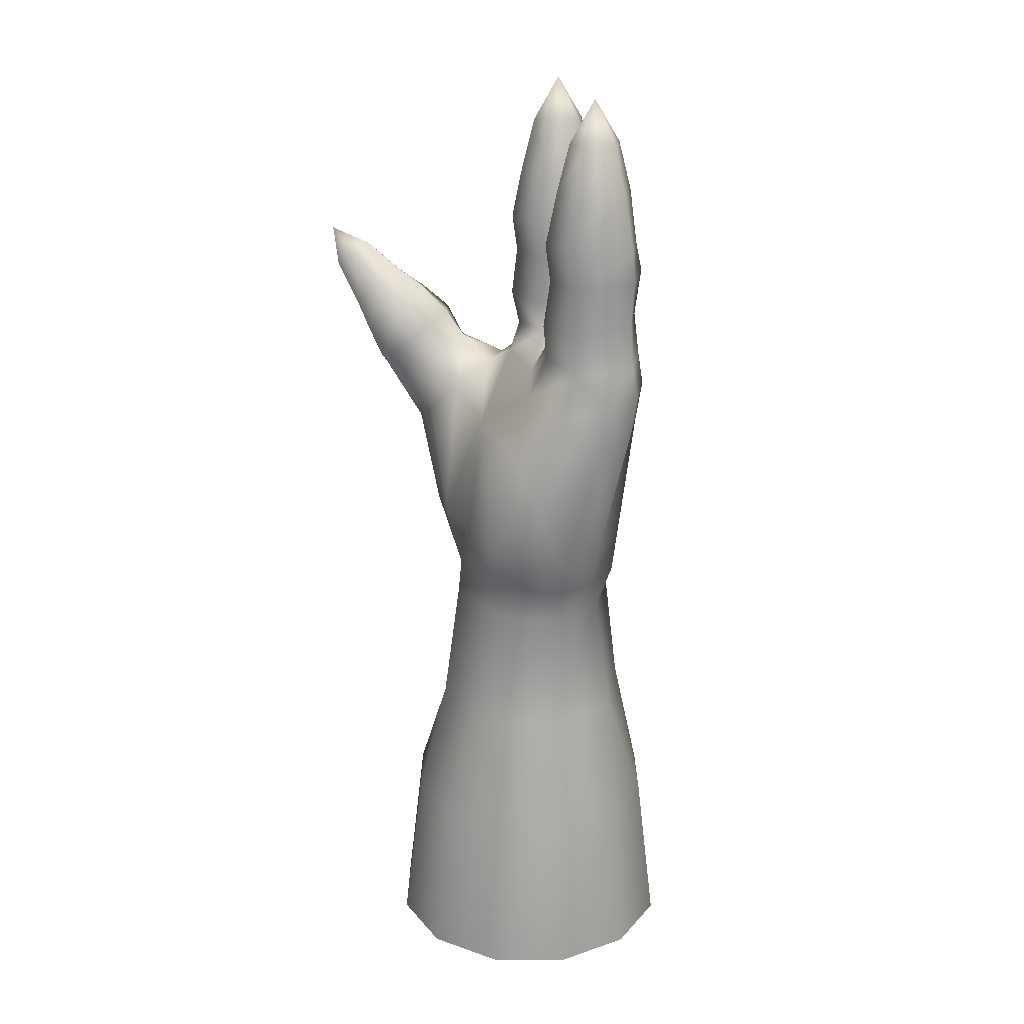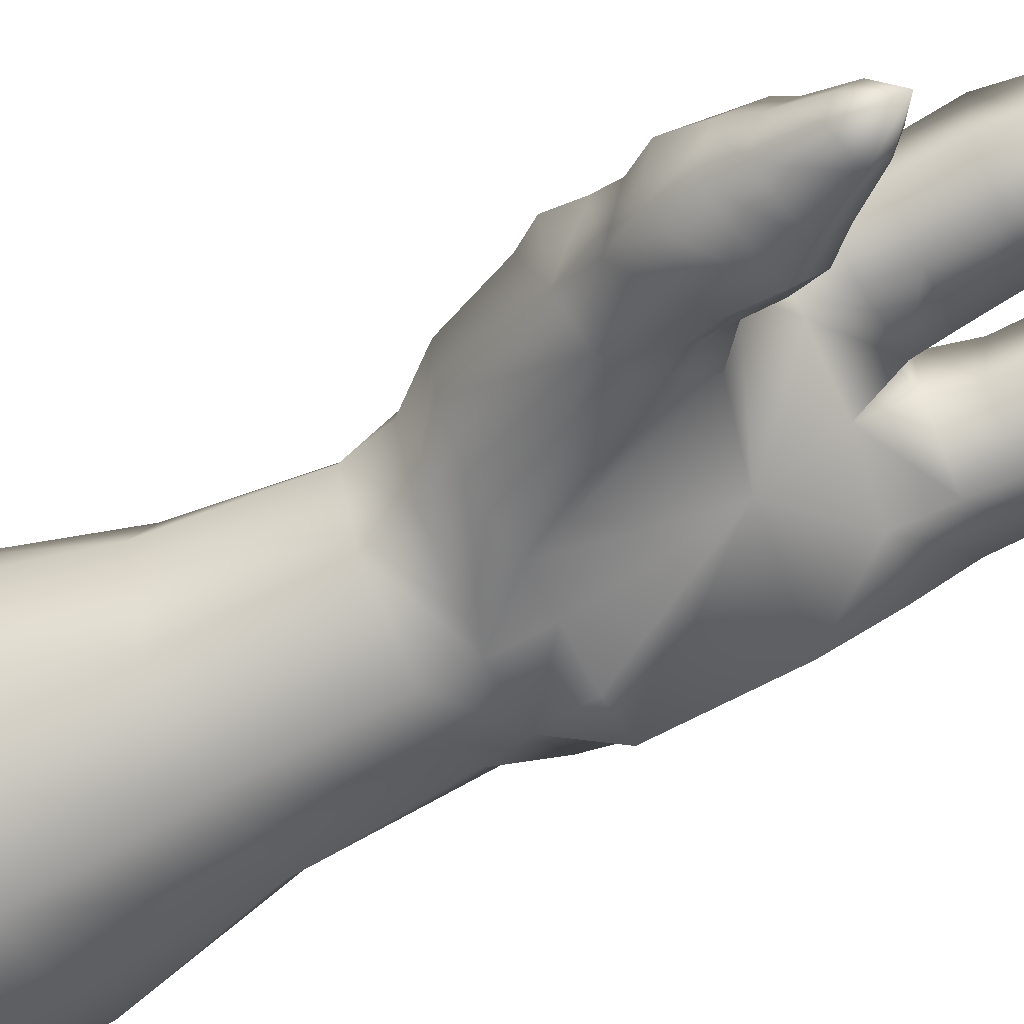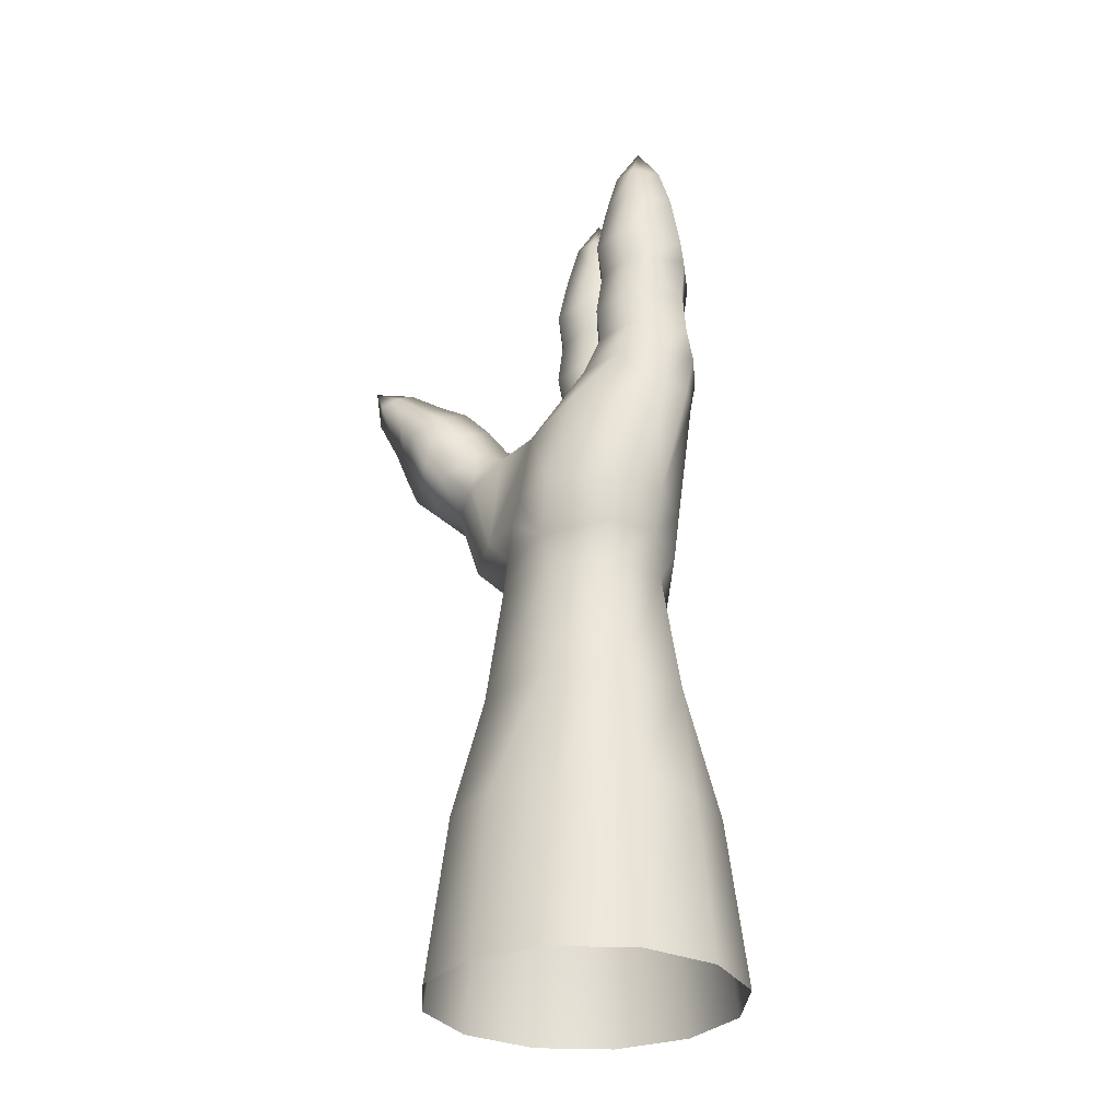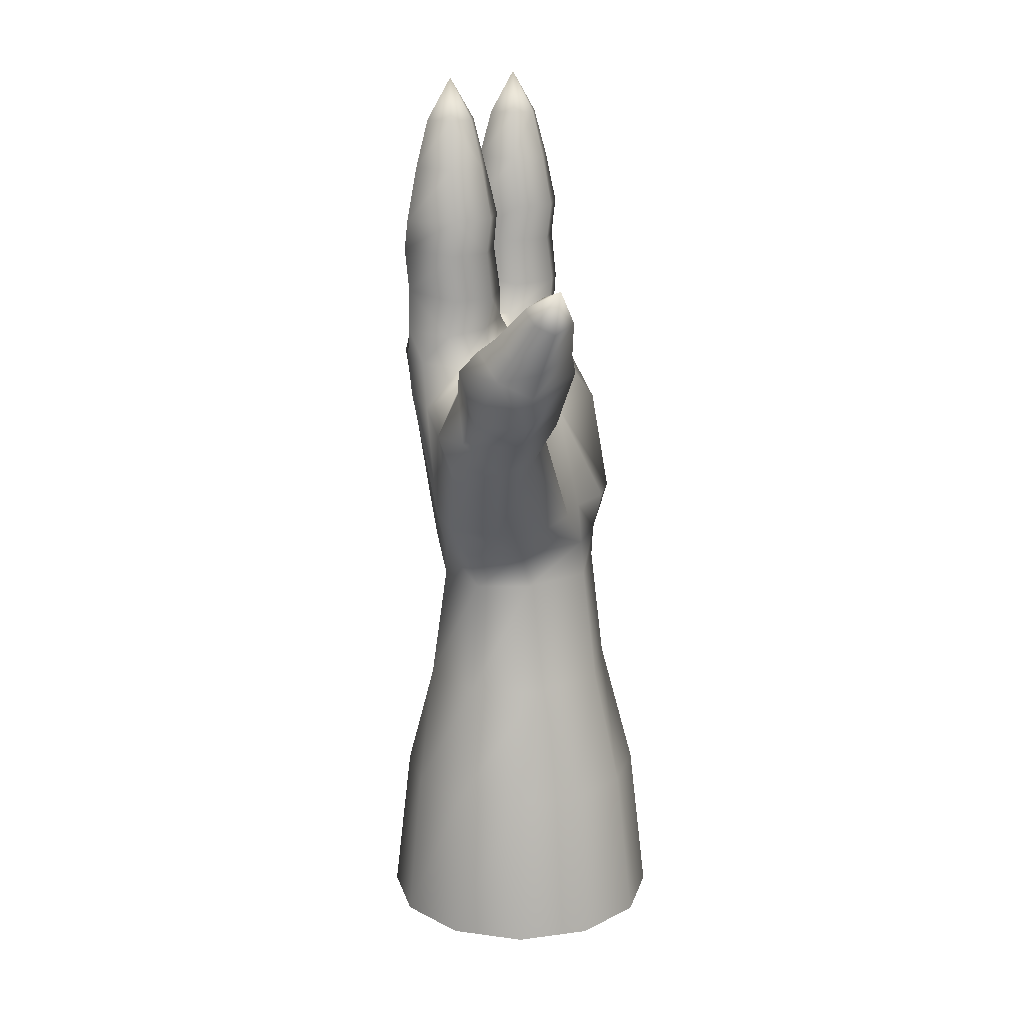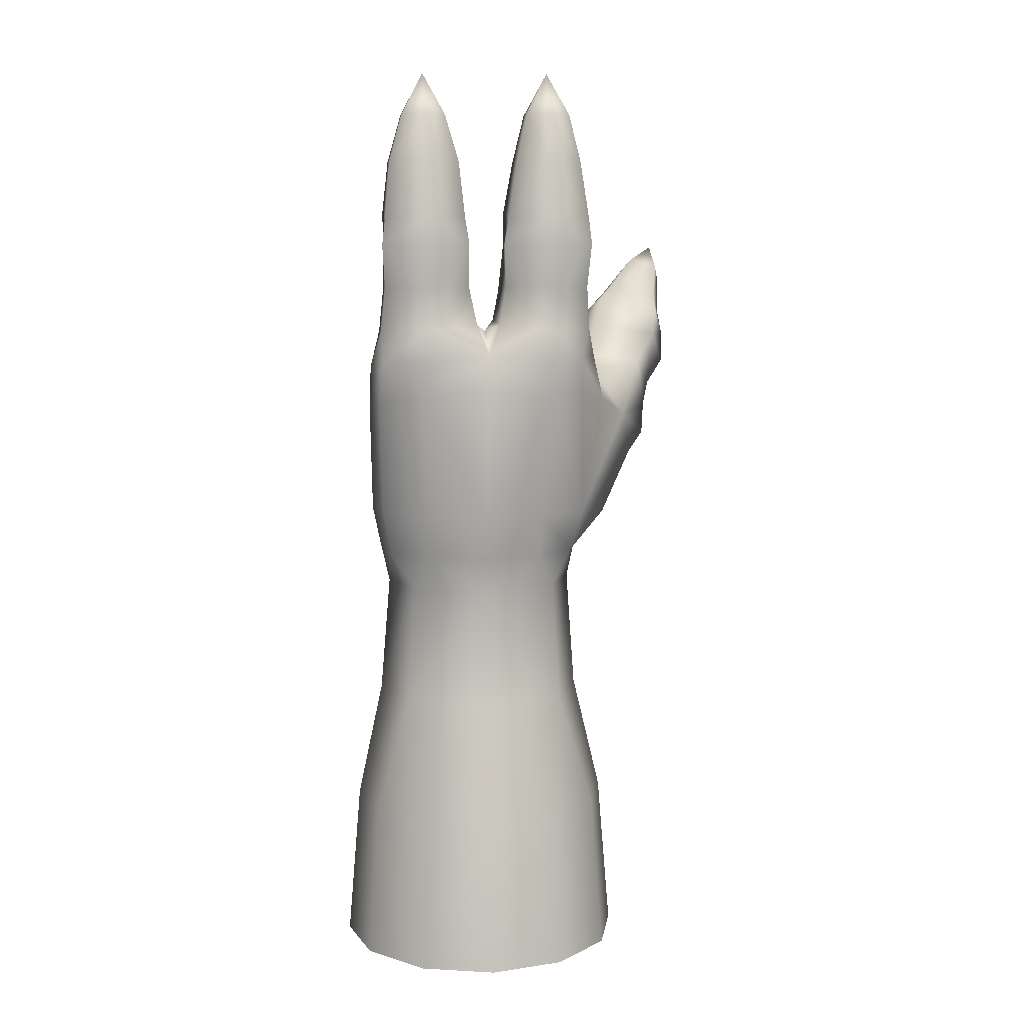
<metadata>
{"format":"obj","ext":"obj","renderer":"f3d","projection":"perspective","resolution":1024,"background":"white","views":[{"elev":23.0,"azim":75.3,"up":"+Z"},{"elev":-63.6,"azim":-63.9,"up":"+Y"},{"elev":-30.2,"azim":71.6,"up":"+Z"},{"elev":16.8,"azim":-59.8,"up":"+Z"},{"elev":9.0,"azim":173.4,"up":"+Z"}]}
</metadata>
<code>
g pm0720_12_LArmC1Skin
v 2.371 -0.2228 1.557
v 2.5 -0.2225 1.834
v 2.5 -0.2573 1.557
v 2.383 -0.1927 1.834
v 2.277 -0.1286 1.557
v 2.5 -0.1695 2.043
v 2.297 -0.1113 1.834
v 2.243 -2.842e-16 1.557
v 2.369 -0.1136 2.043
v 2.5 -0.1408 2.251
v 2.266 -1.407e-07 1.834
v 2.277 0.1286 1.557
v 2.38 -0.0889 2.251
v 2.501 -0.1348 2.313
v 2.297 0.1113 1.834
v 2.371 0.2228 1.557
v 2.316 -1.553e-05 2.043
v 2.383 0.1927 1.834
v 2.5 0.2573 1.557
v 2.361 0.1204 2.043
v 2.5 0.2225 1.834
v 2.629 0.2228 1.557
v 2.33 -0.00399 2.251
v 2.617 0.1927 1.834
v 2.723 0.1286 1.557
v 2.5 0.1762 2.043
v 2.703 0.1113 1.834
v 2.757 -2.842e-16 1.557
v 2.644 0.1204 2.043
v 2.734 -1.407e-07 1.834
v 2.723 -0.1286 1.557
v 2.371 0.09249 2.252
v 2.703 -0.1113 1.834
v 2.629 -0.2228 1.557
v 2.689 -1.553e-05 2.043
v 2.5 0.1512 2.251
v 2.617 -0.1927 1.834
v 2.5 -0.2573 1.557
v 2.5 -0.2225 1.834
v 2.636 -0.1136 2.043
v 2.5 -0.1695 2.043
v 2.63 0.09283 2.252
v 2.617 -0.09605 2.251
v 2.5 -0.1408 2.251
v 2.602 -0.1075 2.313
v 2.501 -0.1348 2.313
v 2.499 -0.1282 2.388
v 2.672 -0.001532 2.251
v 2.686 -0.01217 2.313
v 2.672 0.06762 2.313
v 2.603 0.131 2.313
v 2.576 -0.1392 2.391
v 2.483 -0.0891 2.583
v 2.702 -0.008313 2.39
v 2.65 -0.1119 2.391
v 2.663 -0.07029 2.564
v 2.595 -0.02744 2.667
v 2.497 0.001254 2.679
v 2.686 0.0782 2.389
v 2.709 0.06383 2.593
v 2.61 0.1377 2.389
v 2.616 0.1659 2.618
v 2.5 0.1623 2.389
v 2.687 0.002221 2.652
v 2.692 0.1291 2.602
v 2.687 0.1437 2.674
v 2.706 0.07552 2.664
v 2.688 0.03376 2.728
v 2.608 -0.0007573 2.737
v 2.689 0.1326 2.729
v 2.514 0.03254 2.743
v 2.497 0.08358 2.728
v 2.608 0.1703 2.732
v 2.608 0.1791 2.677
v 2.496 0.1613 2.686
v 2.515 0.1323 2.742
v 2.497 0.08358 2.728
v 2.474 0.1351 2.741
v 2.382 0.1715 2.732
v 2.498 0.1791 2.624
v 2.377 0.1706 2.615
v 2.379 0.1834 2.681
v 2.323 0.1416 2.68
v 2.31 0.1296 2.736
v 2.294 0.09007 2.682
v 2.302 0.04026 2.733
v 2.308 0.02191 2.676
v 2.274 0.06946 2.602
v 2.282 0.001904 2.651
v 2.226 0.01549 2.565
v 2.32 0.1326 2.613
v 2.311 0.07385 2.388
v 2.263 0.01175 2.379
v 2.395 0.1421 2.389
v 2.334 0.06762 2.313
v 2.501 0.1532 2.313
v 2.401 0.131 2.313
v 2.319 0.01173 2.313
v 2.368 -0.07586 2.313
v 2.332 -0.1392 2.379
v 2.283 -0.07503 2.375
v 2.425 -0.1459 2.388
v 2.499 -0.1282 2.388
v 2.483 -0.0891 2.583
v 2.267 -0.1583 2.53
v 2.325 -0.1514 2.562
v 2.356 -0.1066 2.613
v 2.216 -0.1172 2.515
v 2.324 -0.03812 2.647
v 2.207 -0.02772 2.487
v 2.179 -0.04053 2.523
v 2.381 -0.007742 2.685
v 2.282 0.001904 2.651
v 2.497 0.001254 2.679
v 2.308 0.02191 2.676
v 2.476 0.03137 2.746
v 2.497 0.08358 2.728
v 2.382 0.009037 2.738
v 2.302 0.04026 2.733
v 2.67 0.04292 3.033
v 2.608 -0.004163 2.943
v 2.608 0.01473 3.033
v 2.68 0.02612 2.943
v 2.608 0.004739 2.878
v 2.67 0.1187 3.033
v 2.68 0.0339 2.879
v 2.608 -0.00711 2.798
v 2.68 0.1314 2.936
v 2.608 0.1611 2.935
v 2.608 0.1473 3.033
v 2.546 0.1187 3.033
v 2.681 0.02473 2.796
v 2.608 -0.0007573 2.737
v 2.688 0.03376 2.728
v 2.689 0.1326 2.729
v 2.685 0.1339 2.886
v 2.681 0.1302 2.809
v 2.608 0.1605 2.809
v 2.608 0.1703 2.732
v 2.536 0.131 2.936
v 2.529 0.1338 2.887
v 2.546 0.04291 3.033
v 2.608 0.1711 2.888
v 2.529 0.129 2.81
v 2.515 0.1323 2.742
v 2.538 0.02663 2.943
v 2.608 0.01473 3.033
v 2.608 -0.004163 2.943
v 2.535 0.0344 2.88
v 2.608 0.004739 2.878
v 2.526 0.02519 2.798
v 2.608 -0.00711 2.798
v 2.514 0.03254 2.743
v 2.497 0.08358 2.728
v 2.608 -0.0007573 2.737
v 2.608 0.03676 3.116
v 2.608 0.01473 3.033
v 2.546 0.04291 3.033
v 2.57 0.05551 3.116
v 2.546 0.1187 3.033
v 2.608 0.08082 3.19
v 2.57 0.1061 3.116
v 2.608 0.1473 3.033
v 2.608 0.1253 3.116
v 2.67 0.1187 3.033
v 2.647 0.1061 3.116
v 2.67 0.04292 3.033
v 2.647 0.05551 3.116
v 2.608 0.03676 3.116
v 2.608 0.01473 3.033
v 2.383 0.03683 3.117
v 2.441 0.04292 3.033
v 2.383 0.01473 3.033
v 2.422 0.05555 3.117
v 2.383 0.08082 3.19
v 2.422 0.1061 3.117
v 2.441 0.1187 3.033
v 2.383 0.1473 3.033
v 2.383 0.1252 3.117
v 2.325 0.1187 3.033
v 2.345 0.1061 3.117
v 2.345 0.05555 3.117
v 2.383 0.03683 3.117
v 2.325 0.04292 3.033
v 2.383 0.01473 3.033
v 2.383 -0.004163 2.943
v 2.383 0.01473 3.033
v 2.441 0.04292 3.033
v 2.456 0.02663 2.943
v 2.441 0.1187 3.033
v 2.458 0.0344 2.88
v 2.383 0.004739 2.878
v 2.457 0.131 2.936
v 2.383 0.1473 3.033
v 2.466 0.02595 2.797
v 2.383 -0.004815 2.797
v 2.476 0.03137 2.746
v 2.382 0.009037 2.738
v 2.474 0.1351 2.741
v 2.497 0.08358 2.728
v 2.463 0.129 2.81
v 2.382 0.1715 2.732
v 2.465 0.1338 2.887
v 2.383 0.1605 2.809
v 2.31 0.1296 2.736
v 2.383 0.1611 2.935
v 2.314 0.1302 2.809
v 2.302 0.04026 2.733
v 2.383 0.1711 2.888
v 2.306 0.1339 2.886
v 2.312 0.1314 2.936
v 2.325 0.1187 3.033
v 2.325 0.04292 3.033
v 2.311 0.02612 2.943
v 2.383 0.01473 3.033
v 2.383 -0.004163 2.943
v 2.383 0.004739 2.878
v 2.308 0.0339 2.879
v 2.383 -0.004815 2.797
v 2.313 0.02832 2.796
v 2.382 0.009037 2.738
v 2.3 -0.1338 2.655
v 2.356 -0.1066 2.613
v 2.325 -0.1514 2.562
v 2.279 -0.2008 2.604
v 2.29 -0.1672 2.698
v 2.267 -0.1583 2.53
v 2.26 -0.2247 2.646
v 2.266 -0.205 2.745
v 2.184 -0.1817 2.578
v 2.216 -0.1172 2.515
v 2.248 -0.2539 2.71
v 2.229 -0.2254 2.78
v 2.212 -0.2667 2.75
v 2.153 -0.2123 2.621
v 2.138 -0.2332 2.682
v 2.134 -0.2502 2.727
v 2.116 -0.1749 2.708
v 2.119 -0.202 2.748
v 2.17 -0.07235 2.575
v 2.179 -0.04053 2.523
v 2.226 0.01549 2.565
v 2.156 -0.1061 2.614
v 2.184 -0.05372 2.66
v 2.282 0.001904 2.651
v 2.124 -0.1372 2.655
v 2.152 -0.07607 2.711
v 2.138 -0.1242 2.753
v 2.135 -0.1642 2.782
v 2.212 -0.1807 2.805
v 2.279 -0.07279 2.686
v 2.324 -0.03812 2.647
v 2.356 -0.1066 2.613
v 2.3 -0.1338 2.655
v 2.263 -0.1044 2.733
v 2.29 -0.1672 2.698
v 2.244 -0.1449 2.777
v 2.266 -0.205 2.745
v 2.229 -0.2254 2.78
v 2.178 -0.2645 2.833
v 2.229 -0.2254 2.78
v 2.212 -0.2667 2.75
v 2.167 -0.2936 2.813
v 2.134 -0.2502 2.727
v 2.12 -0.2941 2.874
v 2.12 -0.2836 2.8
v 2.119 -0.202 2.748
v 2.111 -0.2503 2.814
v 2.135 -0.1642 2.782
v 2.12 -0.2247 2.838
v 2.212 -0.1807 2.805
v 2.167 -0.2347 2.851
v 2.178 -0.2645 2.833
v 2.229 -0.2254 2.78
g pm0720_12_LArmC1Skin_0
f 3 2 1
f 2 4 1
f 1 4 5
f 2 6 4
f 4 7 5
f 5 7 8
f 6 9 4
f 4 9 7
f 6 10 9
f 7 11 8
f 7 9 11
f 8 11 12
f 10 13 9
f 10 14 13
f 11 15 12
f 12 15 16
f 9 17 11
f 9 13 17
f 11 17 15
f 15 18 16
f 16 18 19
f 17 20 15
f 15 20 18
f 18 21 19
f 18 20 21
f 19 21 22
f 13 23 17
f 17 23 20
f 21 24 22
f 22 24 25
f 20 26 21
f 21 26 24
f 24 27 25
f 25 27 28
f 24 29 27
f 26 29 24
f 27 30 28
f 27 29 30
f 28 30 31
f 20 32 26
f 23 32 20
f 30 33 31
f 31 33 34
f 29 35 30
f 30 35 33
f 26 36 29
f 32 36 26
f 33 37 34
f 34 37 38
f 37 39 38
f 33 40 37
f 37 40 39
f 35 40 33
f 40 41 39
f 29 42 35
f 36 42 29
f 40 43 41
f 43 44 41
f 43 45 44
f 45 46 44
f 46 45 47
f 35 48 40
f 48 43 40
f 42 48 35
f 48 49 43
f 49 45 43
f 42 50 48
f 50 49 48
f 51 42 36
f 51 50 42
f 45 52 47
f 47 52 53
f 49 54 45
f 49 50 54
f 55 52 45
f 52 55 53
f 54 55 45
f 55 56 53
f 55 54 56
f 56 57 53
f 58 53 57
f 50 59 54
f 54 60 56
f 54 59 60
f 51 61 50
f 61 59 50
f 59 61 62
f 63 61 51
f 62 61 63
f 56 64 57
f 56 60 64
f 65 59 62
f 59 65 60
f 65 66 60
f 62 66 65
f 60 67 64
f 66 67 60
f 64 68 57
f 67 68 64
f 68 69 57
f 70 68 67
f 66 70 67
f 58 57 69
f 71 58 69
f 72 58 71
f 73 70 66
f 73 66 74
f 62 74 66
f 73 74 75
f 75 74 62
f 73 75 76
f 75 77 76
f 77 75 78
f 75 79 78
f 62 80 75
f 81 75 80
f 80 62 63
f 81 80 63
f 75 82 79
f 81 82 75
f 83 79 82
f 83 82 81
f 83 84 79
f 85 84 83
f 86 84 85
f 85 87 86
f 87 85 88
f 85 83 88
f 89 87 88
f 90 89 88
f 83 91 88
f 91 83 81
f 91 92 88
f 92 91 81
f 88 92 90
f 90 92 93
f 94 92 81
f 94 81 63
f 93 92 95
f 95 92 94
f 63 96 94
f 96 63 51
f 96 51 36
f 96 97 94
f 96 36 97
f 97 95 94
f 36 32 97
f 97 32 95
f 95 32 23
f 98 95 23
f 98 93 95
f 98 23 99
f 98 99 93
f 23 13 99
f 14 99 13
f 14 100 99
f 99 101 93
f 100 101 99
f 14 102 100
f 14 103 102
f 104 102 103
f 101 100 105
f 100 102 105
f 102 106 105
f 107 106 102
f 104 107 102
f 108 101 105
f 101 108 93
f 109 107 104
f 108 110 93
f 110 90 93
f 108 111 110
f 111 90 110
f 112 109 104
f 112 113 109
f 114 112 104
f 112 115 113
f 114 116 112
f 117 116 114
f 116 118 112
f 115 112 118
f 119 115 118
f 122 121 120
f 121 123 120
f 121 124 123
f 120 123 125
f 124 126 123
f 124 127 126
f 123 128 125
f 128 123 126
f 125 128 129
f 130 125 129
f 130 129 131
f 127 132 126
f 127 133 132
f 133 134 132
f 132 134 135
f 136 128 126
f 128 136 129
f 126 132 137
f 137 132 135
f 136 126 137
f 138 137 135
f 136 137 138
f 139 138 135
f 129 140 131
f 129 141 140
f 131 140 142
f 136 143 129
f 138 143 136
f 129 143 141
f 141 143 138
f 144 138 139
f 138 144 141
f 145 144 139
f 140 146 142
f 146 140 141
f 142 146 147
f 146 148 147
f 146 149 148
f 149 146 141
f 149 150 148
f 149 141 151
f 149 151 150
f 141 144 151
f 151 152 150
f 144 145 153
f 151 144 153
f 151 153 152
f 145 154 153
f 153 155 152
f 158 157 156
f 159 158 156
f 158 159 160
f 156 161 159
f 159 162 160
f 159 161 162
f 163 160 162
f 164 163 162
f 162 161 164
f 165 163 164
f 166 165 164
f 164 161 166
f 165 166 167
f 166 161 168
f 166 168 167
f 168 161 169
f 170 167 168
f 169 170 168
f 173 172 171
f 172 174 171
f 175 171 174
f 176 174 172
f 175 174 176
f 177 176 172
f 177 178 176
f 178 179 176
f 175 176 179
f 178 180 179
f 175 179 181
f 180 181 179
f 175 181 182
f 182 181 180
f 175 182 183
f 184 182 180
f 185 183 182
f 184 185 182
f 188 187 186
f 189 188 186
f 190 188 189
f 191 189 186
f 192 191 186
f 193 190 189
f 193 189 191
f 194 190 193
f 195 191 192
f 196 195 192
f 197 195 196
f 198 197 196
f 195 197 199
f 197 200 199
f 201 195 199
f 191 195 201
f 201 199 202
f 203 193 191
f 203 191 201
f 204 201 202
f 201 204 203
f 204 202 205
f 206 194 193
f 203 206 193
f 207 204 205
f 207 205 208
f 203 204 209
f 203 209 206
f 209 204 210
f 209 210 206
f 204 207 210
f 206 211 194
f 210 211 206
f 211 212 194
f 213 212 211
f 214 213 211
f 214 211 210
f 215 213 214
f 216 215 214
f 217 216 214
f 218 214 210
f 218 217 214
f 218 210 207
f 219 217 218
f 220 218 207
f 220 219 218
f 220 207 208
f 221 219 220
f 208 221 220
f 224 223 222
f 225 224 222
f 225 222 226
f 224 225 227
f 228 225 226
f 228 226 229
f 225 230 227
f 225 228 230
f 230 231 227
f 232 228 229
f 232 229 233
f 234 232 233
f 228 232 235
f 228 235 230
f 236 232 234
f 232 236 235
f 237 236 234
f 238 236 237
f 238 235 236
f 239 238 237
f 240 231 230
f 241 231 240
f 242 241 240
f 243 230 235
f 243 240 230
f 242 240 244
f 240 243 244
f 244 245 242
f 246 243 235
f 238 246 235
f 247 243 246
f 247 246 238
f 247 244 243
f 248 238 239
f 248 247 238
f 249 248 239
f 249 250 248
f 245 244 251
f 245 251 252
f 253 252 251
f 254 253 251
f 247 255 244
f 255 251 244
f 254 251 255
f 247 248 255
f 256 254 255
f 248 257 255
f 256 255 257
f 250 257 248
f 258 256 257
f 258 257 250
f 259 258 250
f 262 261 260
f 263 262 260
f 262 263 264
f 260 265 263
f 263 266 264
f 263 265 266
f 267 264 266
f 268 267 266
f 266 265 268
f 269 267 268
f 270 269 268
f 268 265 270
f 269 270 271
f 270 265 272
f 270 272 271
f 272 265 273
f 274 271 272
f 273 274 272

</code>
